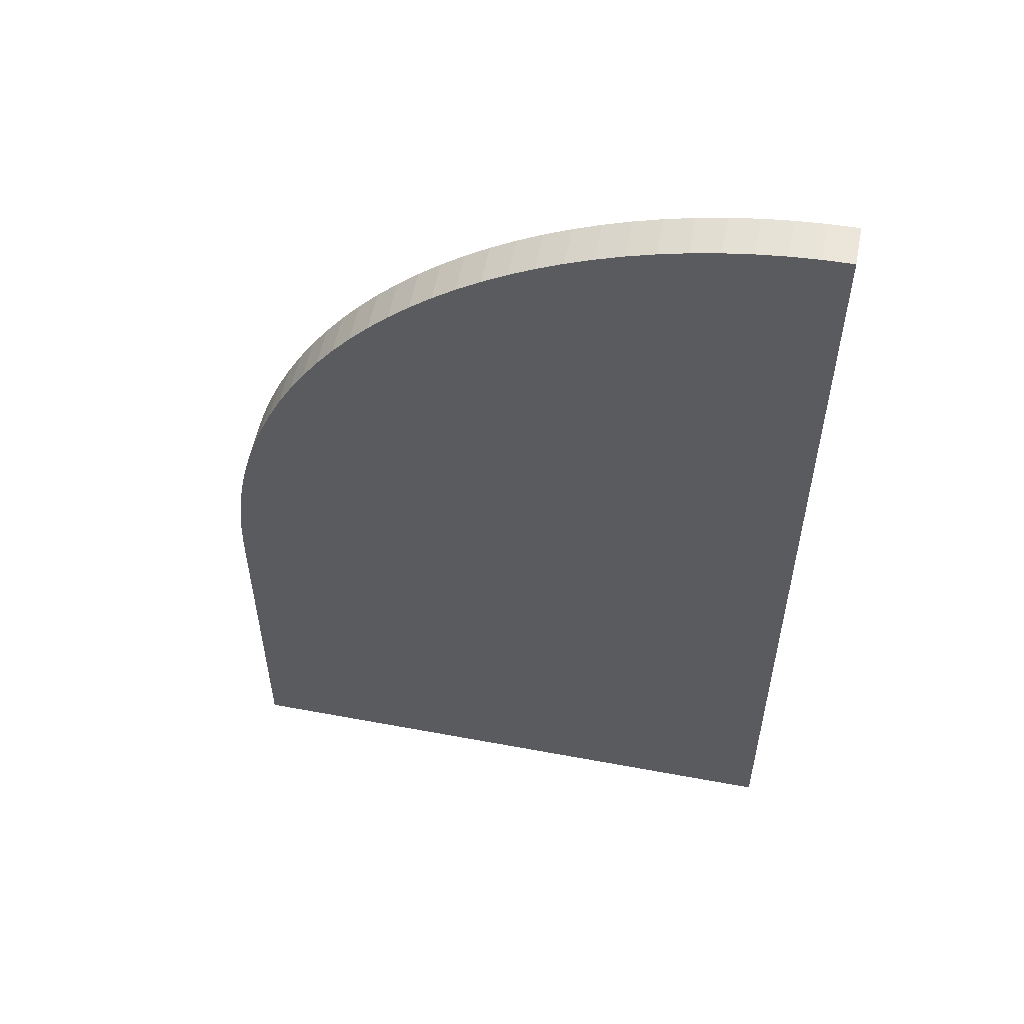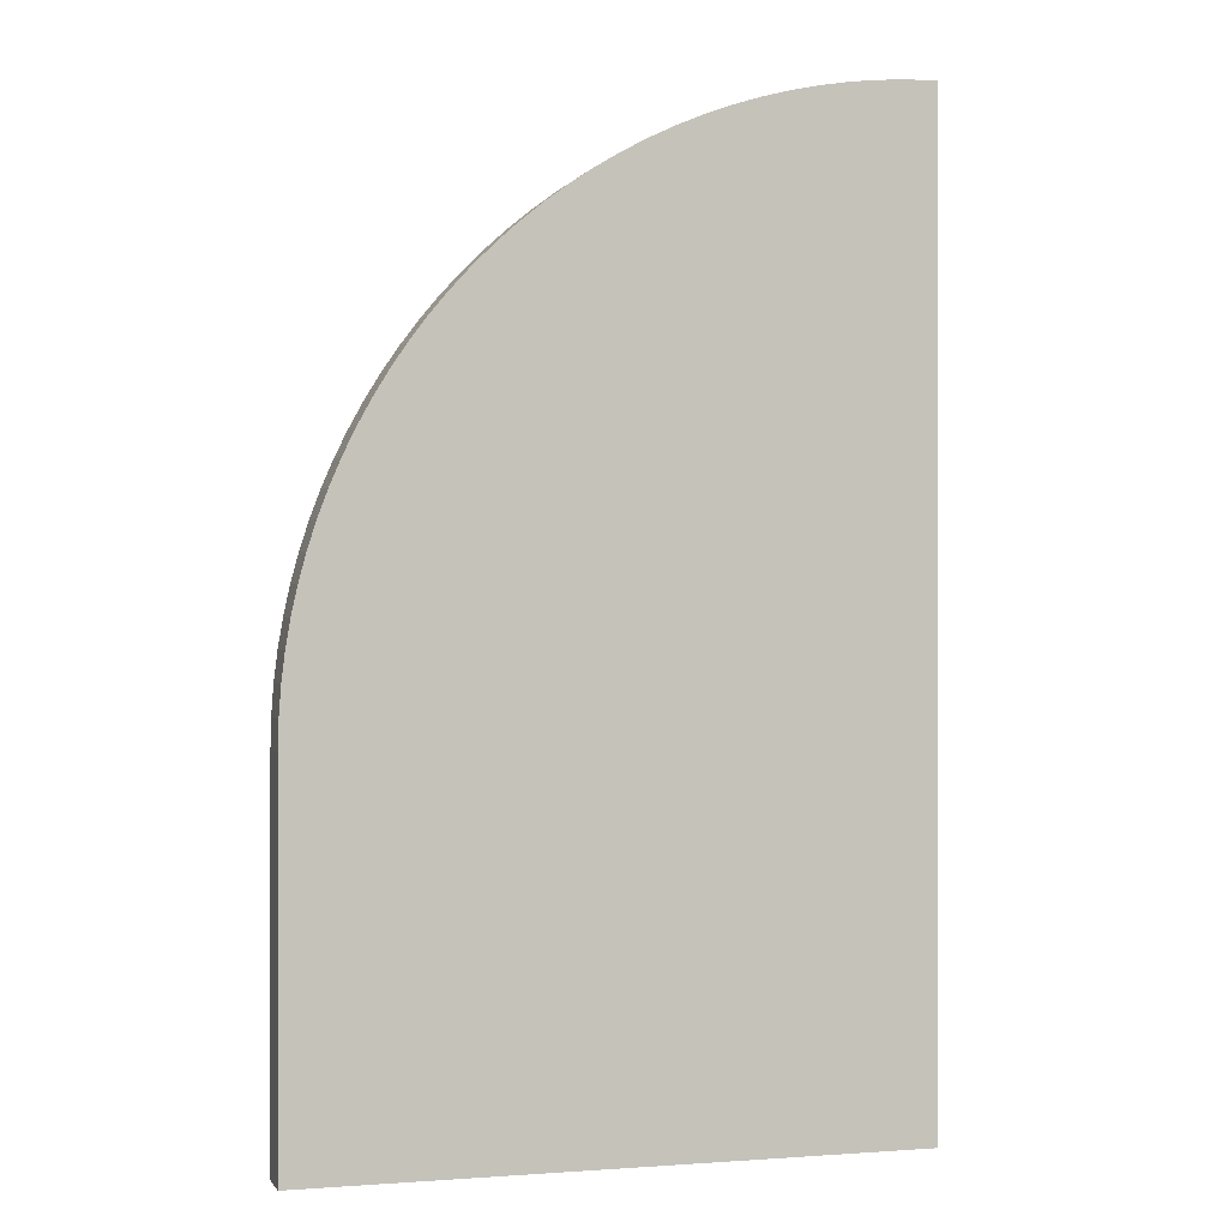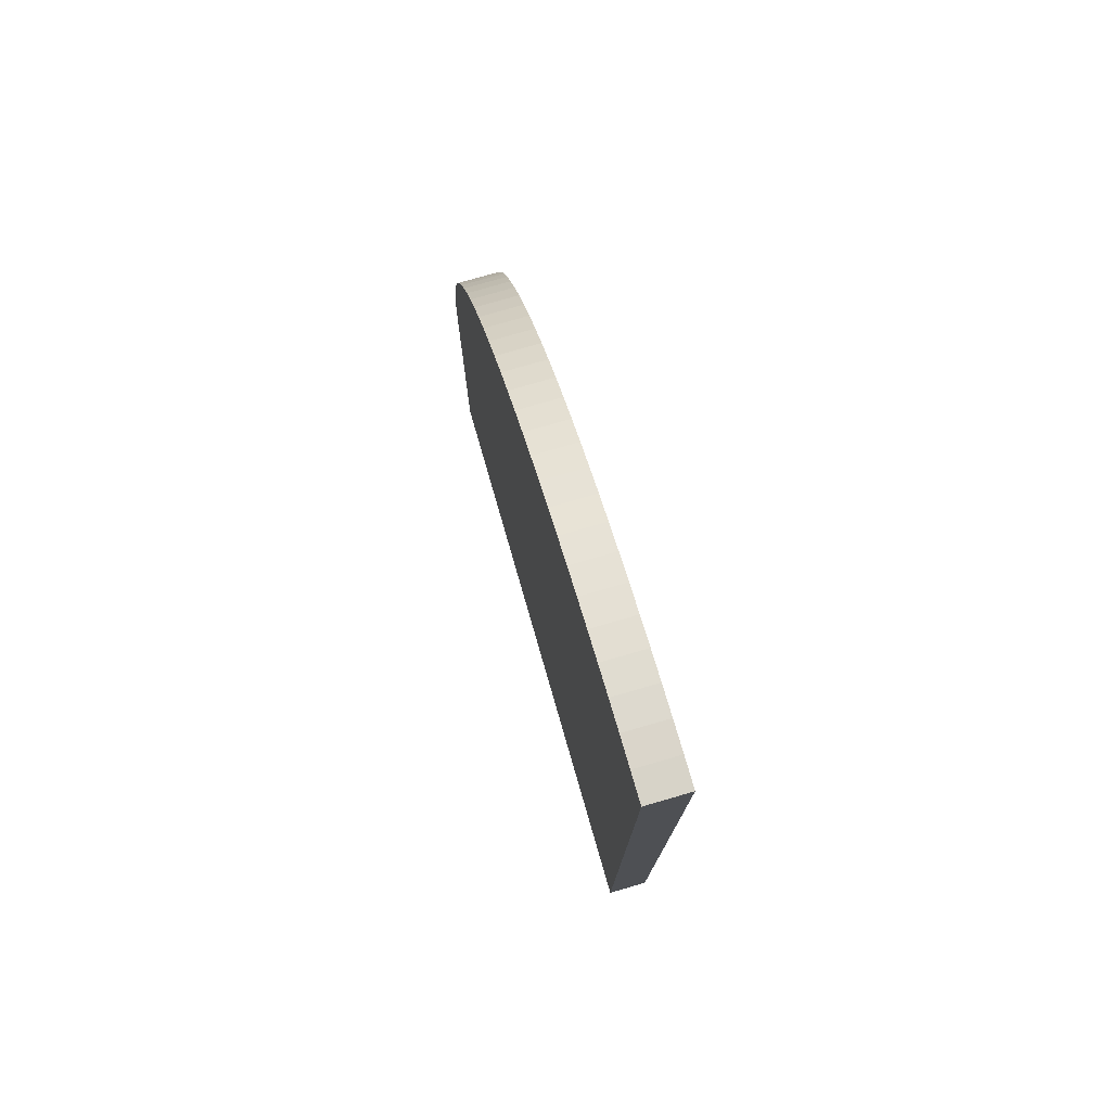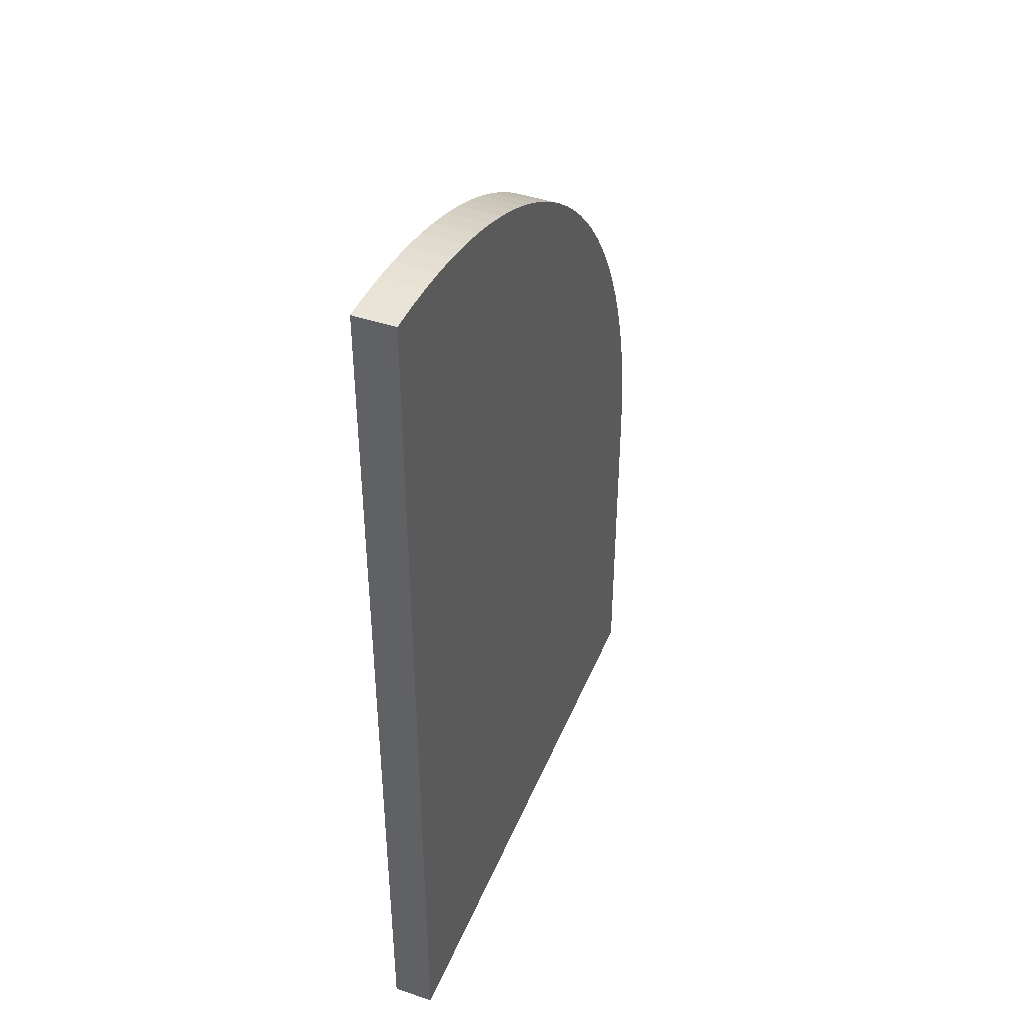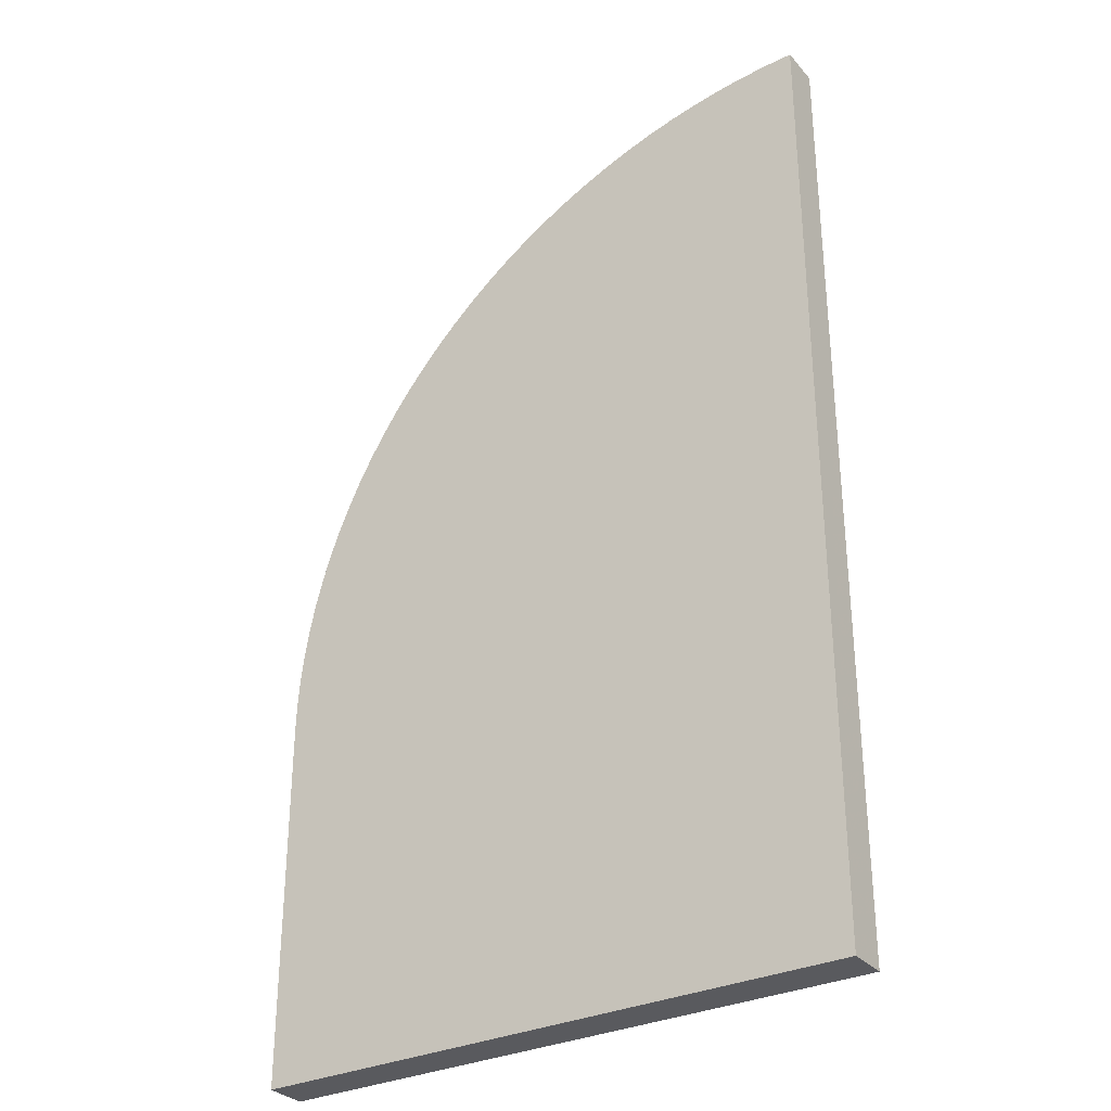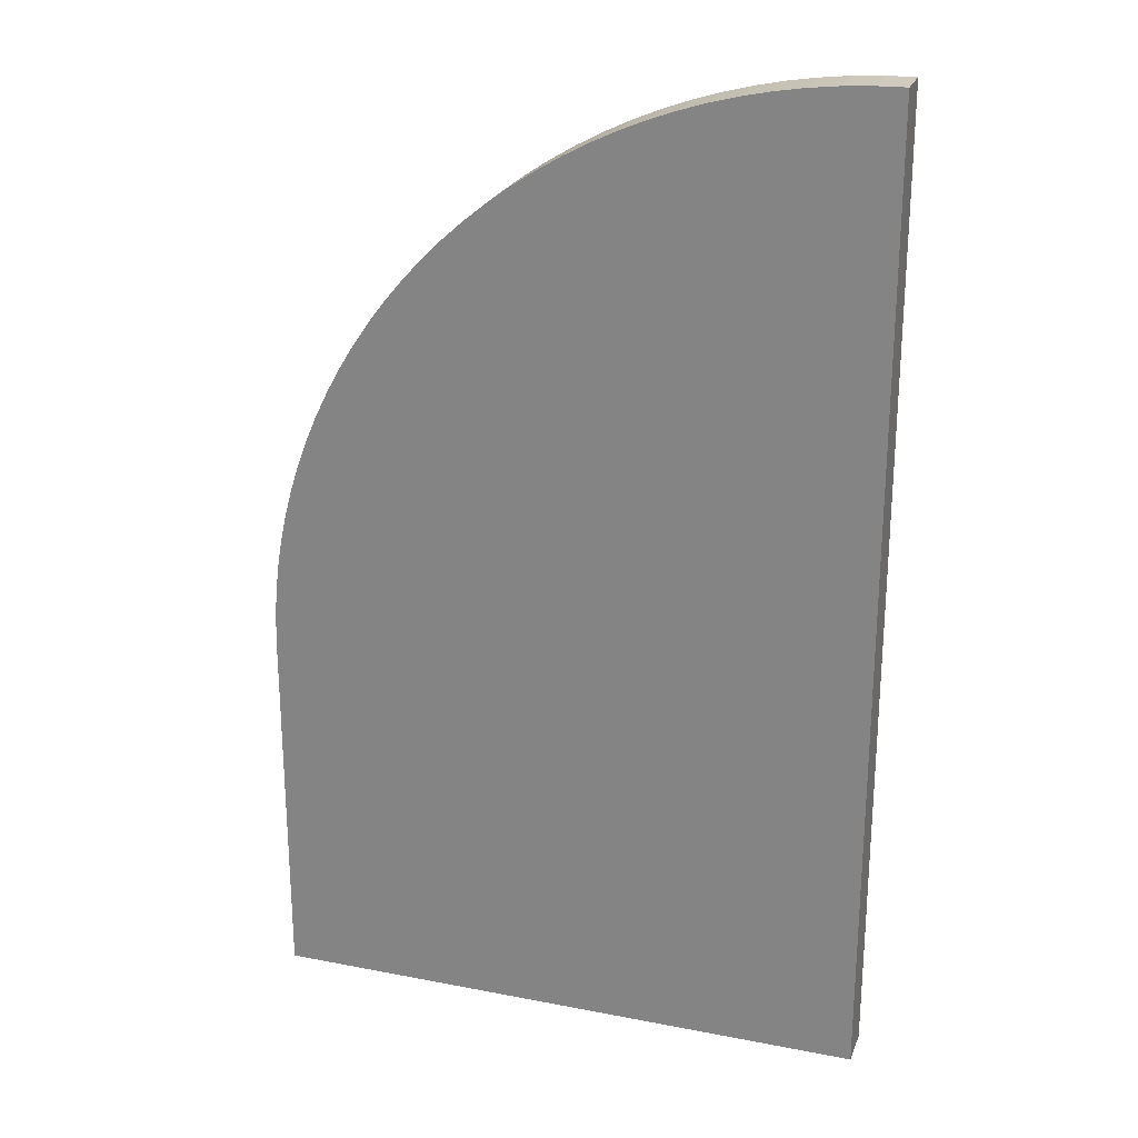
<metadata>
{"format":"obj","ext":"obj","renderer":"f3d","projection":"perspective","resolution":1024,"background":"white","views":[{"elev":55.6,"azim":11.1,"up":"+Y"},{"elev":-0.1,"azim":-16.4,"up":"+Y"},{"elev":77.8,"azim":73.9,"up":"+Y"},{"elev":44.2,"azim":111.6,"up":"+Y"},{"elev":-31.4,"azim":33.7,"up":"+Y"},{"elev":24.3,"azim":17.8,"up":"+Y"}]}
</metadata>
<code>
g MeshBody7
v 0 2.659 0
v 0 0 0
v 0 0 0.3
v 0 2.659 0.3
v 4.341 7 0
v 4.134 6.995 0
v 3.928 6.98 0
v 3.723 6.956 0
v 3.519 6.922 0
v 3.318 6.878 0
v 3.118 6.824 0
v 2.921 6.761 0
v 2.728 6.689 0
v 2.538 6.608 0
v 2.352 6.517 0
v 2.171 6.418 0
v 1.994 6.311 0
v 1.823 6.195 0
v 1.658 6.071 0
v 1.498 5.94 0
v 1.345 5.801 0
v 1.199 5.655 0
v 1.06 5.502 0
v 0.9287 5.342 0
v 0.8049 5.177 0
v 0.6891 5.006 0
v 0.5816 4.83 0
v 0.4826 4.648 0
v 0.3923 4.462 0
v 0.311 4.272 0
v 0.2388 4.079 0
v 0.1758 3.882 0
v 0.1224 3.682 0
v 0.07845 3.481 0
v 0.04419 3.277 0
v 0.01966 3.072 0
v 0.004917 2.866 0
v 0.004917 2.866 0.3
v 0.01966 3.072 0.3
v 0.04419 3.277 0.3
v 0.07845 3.481 0.3
v 0.1224 3.682 0.3
v 0.1758 3.882 0.3
v 0.2388 4.079 0.3
v 0.311 4.272 0.3
v 0.3923 4.462 0.3
v 0.4826 4.648 0.3
v 0.5816 4.83 0.3
v 0.6891 5.006 0.3
v 0.8049 5.177 0.3
v 0.9287 5.342 0.3
v 1.06 5.502 0.3
v 1.199 5.655 0.3
v 1.345 5.801 0.3
v 1.498 5.94 0.3
v 1.658 6.071 0.3
v 1.823 6.195 0.3
v 1.994 6.311 0.3
v 2.171 6.418 0.3
v 2.352 6.517 0.3
v 2.538 6.608 0.3
v 2.728 6.689 0.3
v 2.921 6.761 0.3
v 3.118 6.824 0.3
v 3.318 6.878 0.3
v 3.519 6.922 0.3
v 3.723 6.956 0.3
v 3.928 6.98 0.3
v 4.134 6.995 0.3
v 4.341 7 0.3
v 4.341 0 0
v 4.341 0 0.3
f 1 2 4
f 4 2 3
f 70 5 69
f 69 5 6
f 69 6 7
f 69 7 68
f 68 7 8
f 68 8 67
f 67 8 9
f 67 9 66
f 66 9 10
f 66 10 65
f 65 10 11
f 65 11 64
f 64 11 12
f 64 12 63
f 63 12 13
f 63 13 62
f 62 13 14
f 62 14 61
f 61 14 15
f 61 15 60
f 60 15 16
f 60 16 59
f 59 16 17
f 59 17 58
f 58 17 18
f 58 18 57
f 57 18 19
f 57 19 56
f 56 19 20
f 56 20 55
f 55 20 21
f 55 21 54
f 54 21 22
f 54 22 53
f 53 22 23
f 53 23 52
f 52 23 24
f 52 24 51
f 51 24 25
f 51 25 50
f 50 25 26
f 50 26 49
f 49 26 27
f 49 27 48
f 48 27 28
f 48 28 47
f 47 28 29
f 47 29 46
f 46 29 30
f 46 30 45
f 45 30 31
f 45 31 44
f 44 31 32
f 44 32 43
f 43 32 33
f 43 33 42
f 42 33 34
f 42 34 41
f 41 34 35
f 41 35 40
f 40 35 36
f 40 36 39
f 39 36 37
f 39 37 38
f 38 37 4
f 4 37 1
f 71 5 72
f 72 5 70
f 2 71 3
f 3 71 72
f 3 72 4
f 4 72 38
f 38 72 39
f 39 72 40
f 40 72 41
f 41 72 42
f 42 72 43
f 43 72 44
f 44 72 45
f 45 72 46
f 46 72 47
f 47 72 48
f 48 72 49
f 49 72 50
f 50 72 51
f 51 72 52
f 52 72 53
f 53 72 54
f 54 72 55
f 55 72 56
f 56 72 57
f 57 72 58
f 58 72 59
f 59 72 60
f 60 72 61
f 61 72 62
f 62 72 63
f 63 72 64
f 64 72 65
f 65 72 66
f 66 72 67
f 67 72 68
f 68 72 69
f 69 72 70
f 2 1 71
f 71 1 37
f 71 37 36
f 36 35 71
f 71 35 34
f 71 34 33
f 33 32 71
f 71 32 31
f 71 31 30
f 30 29 71
f 71 29 28
f 71 28 27
f 27 26 71
f 71 26 25
f 71 25 24
f 24 23 71
f 71 23 22
f 71 22 21
f 21 20 71
f 71 20 19
f 71 19 18
f 18 17 71
f 71 17 16
f 71 16 15
f 15 14 71
f 71 14 13
f 71 13 12
f 12 11 71
f 71 11 10
f 71 10 9
f 9 8 71
f 71 8 7
f 71 7 6
f 6 5 71

</code>
